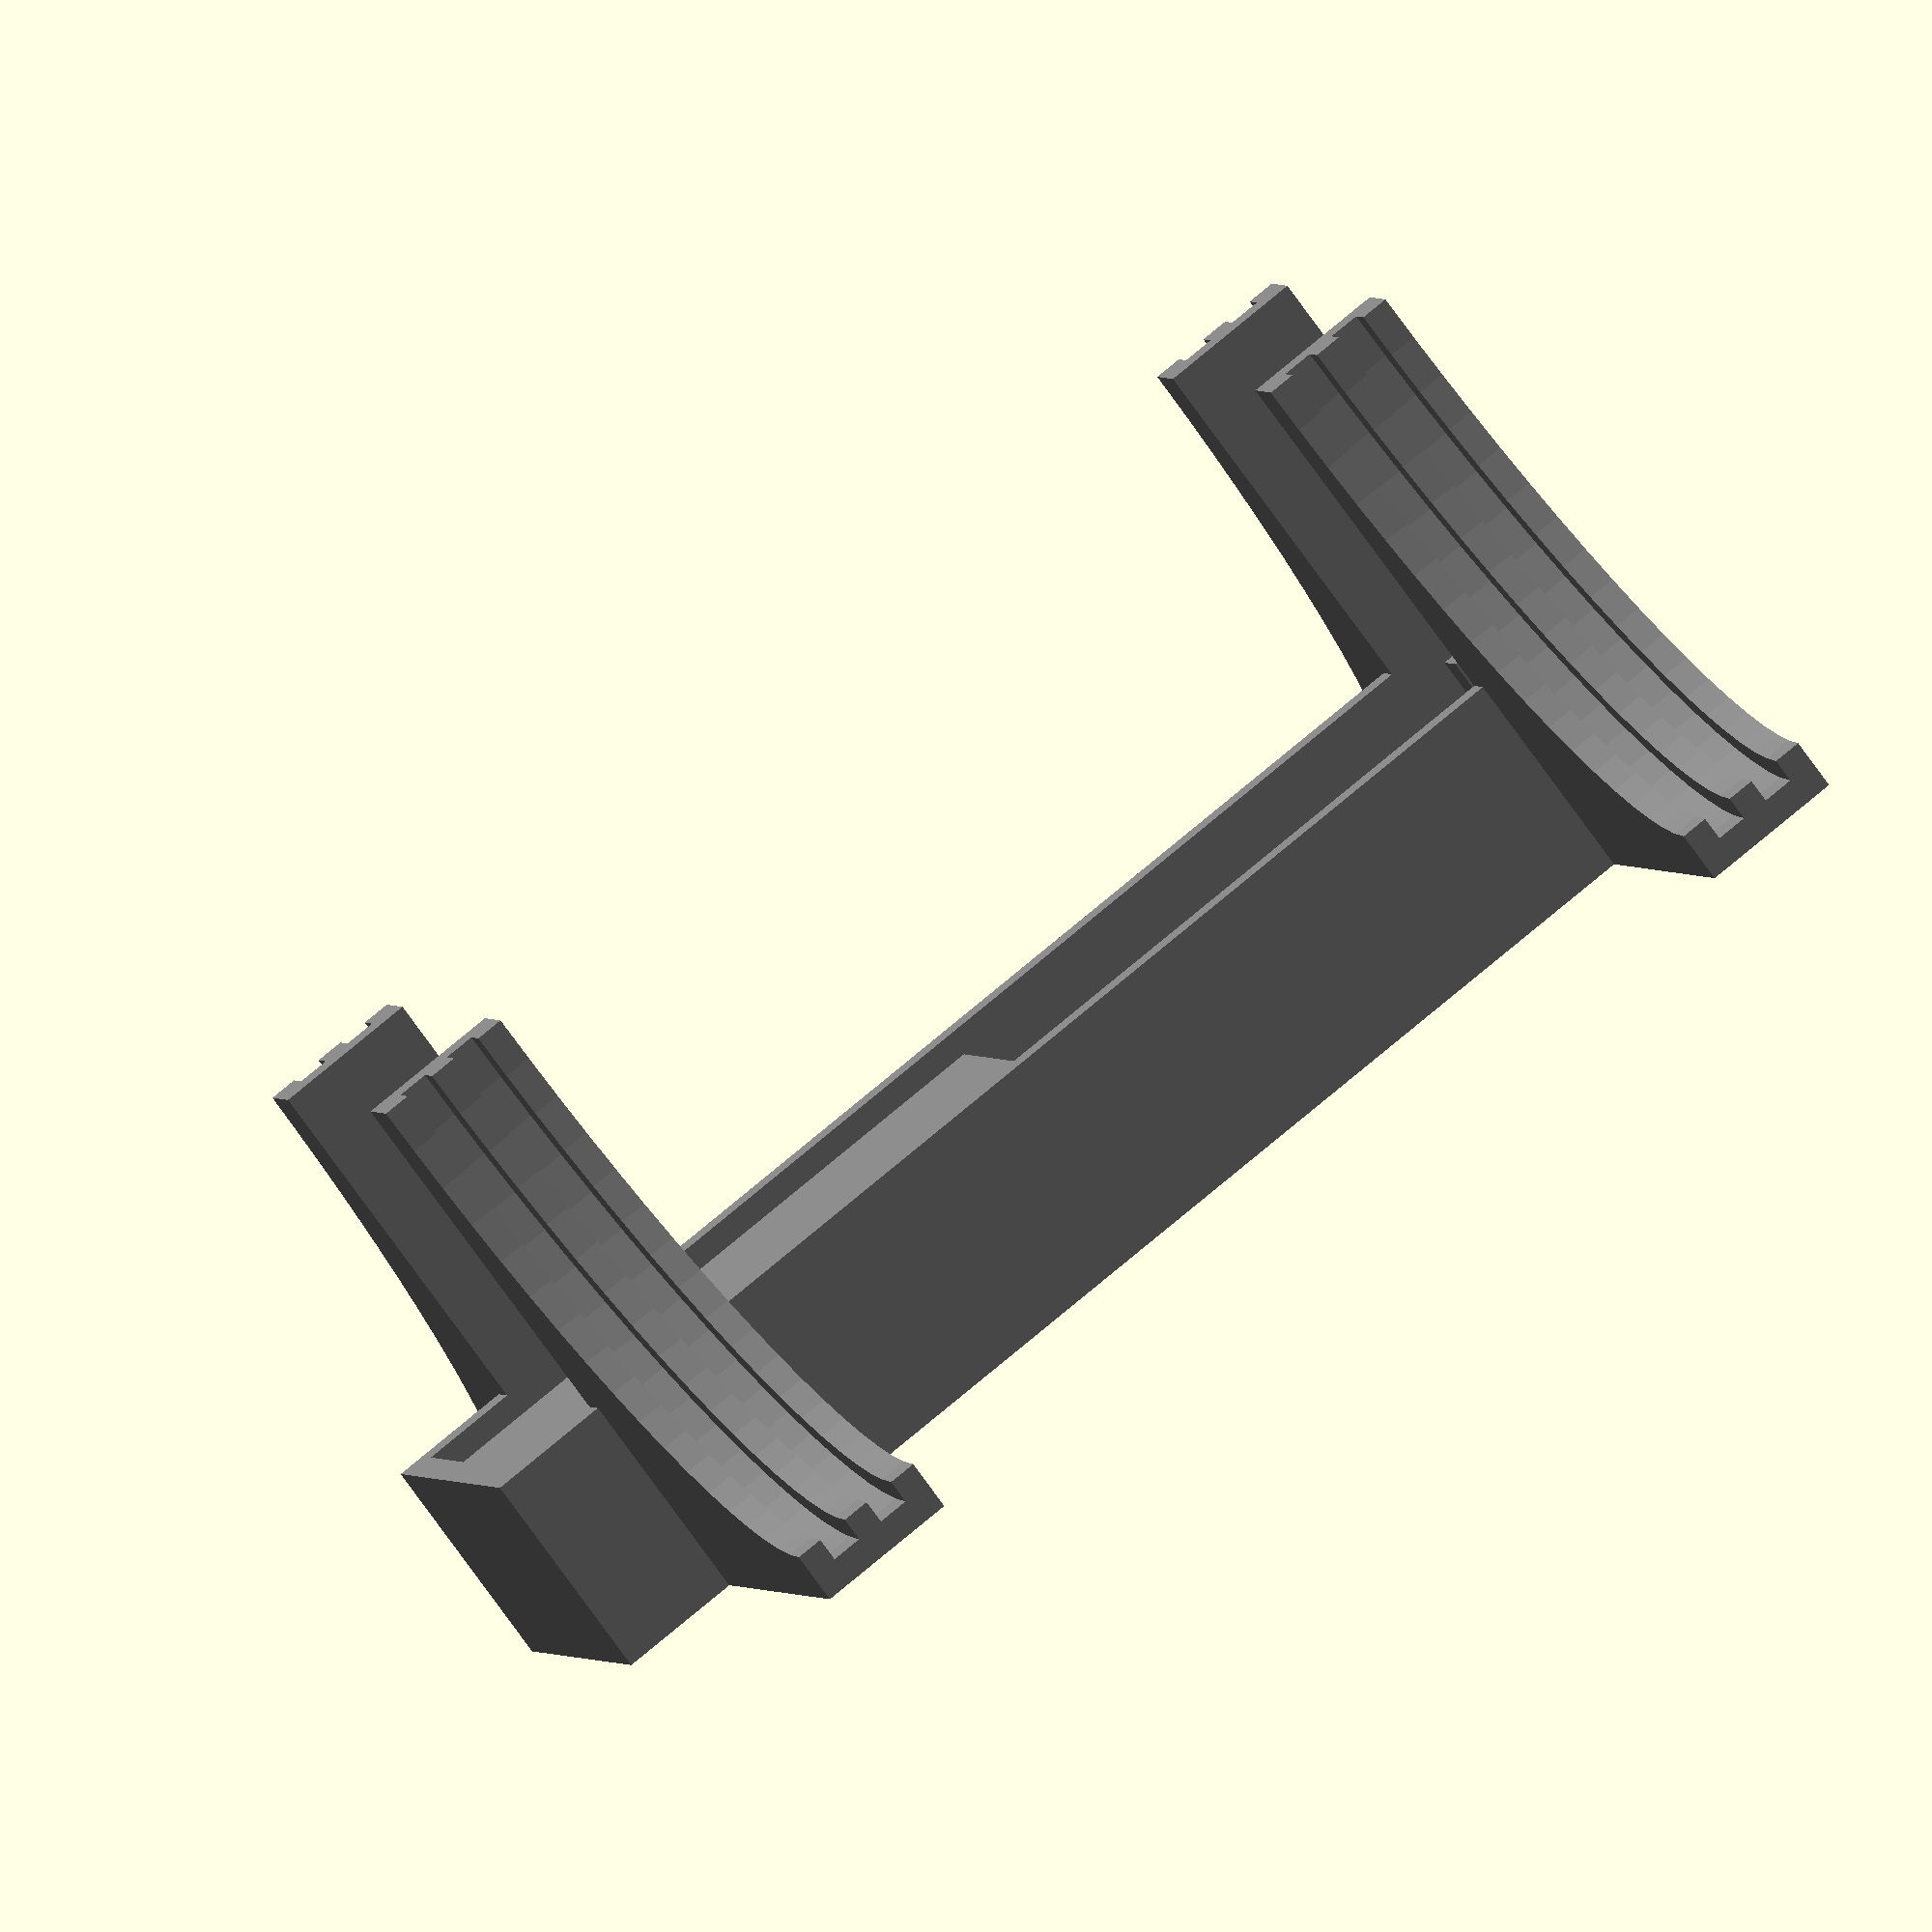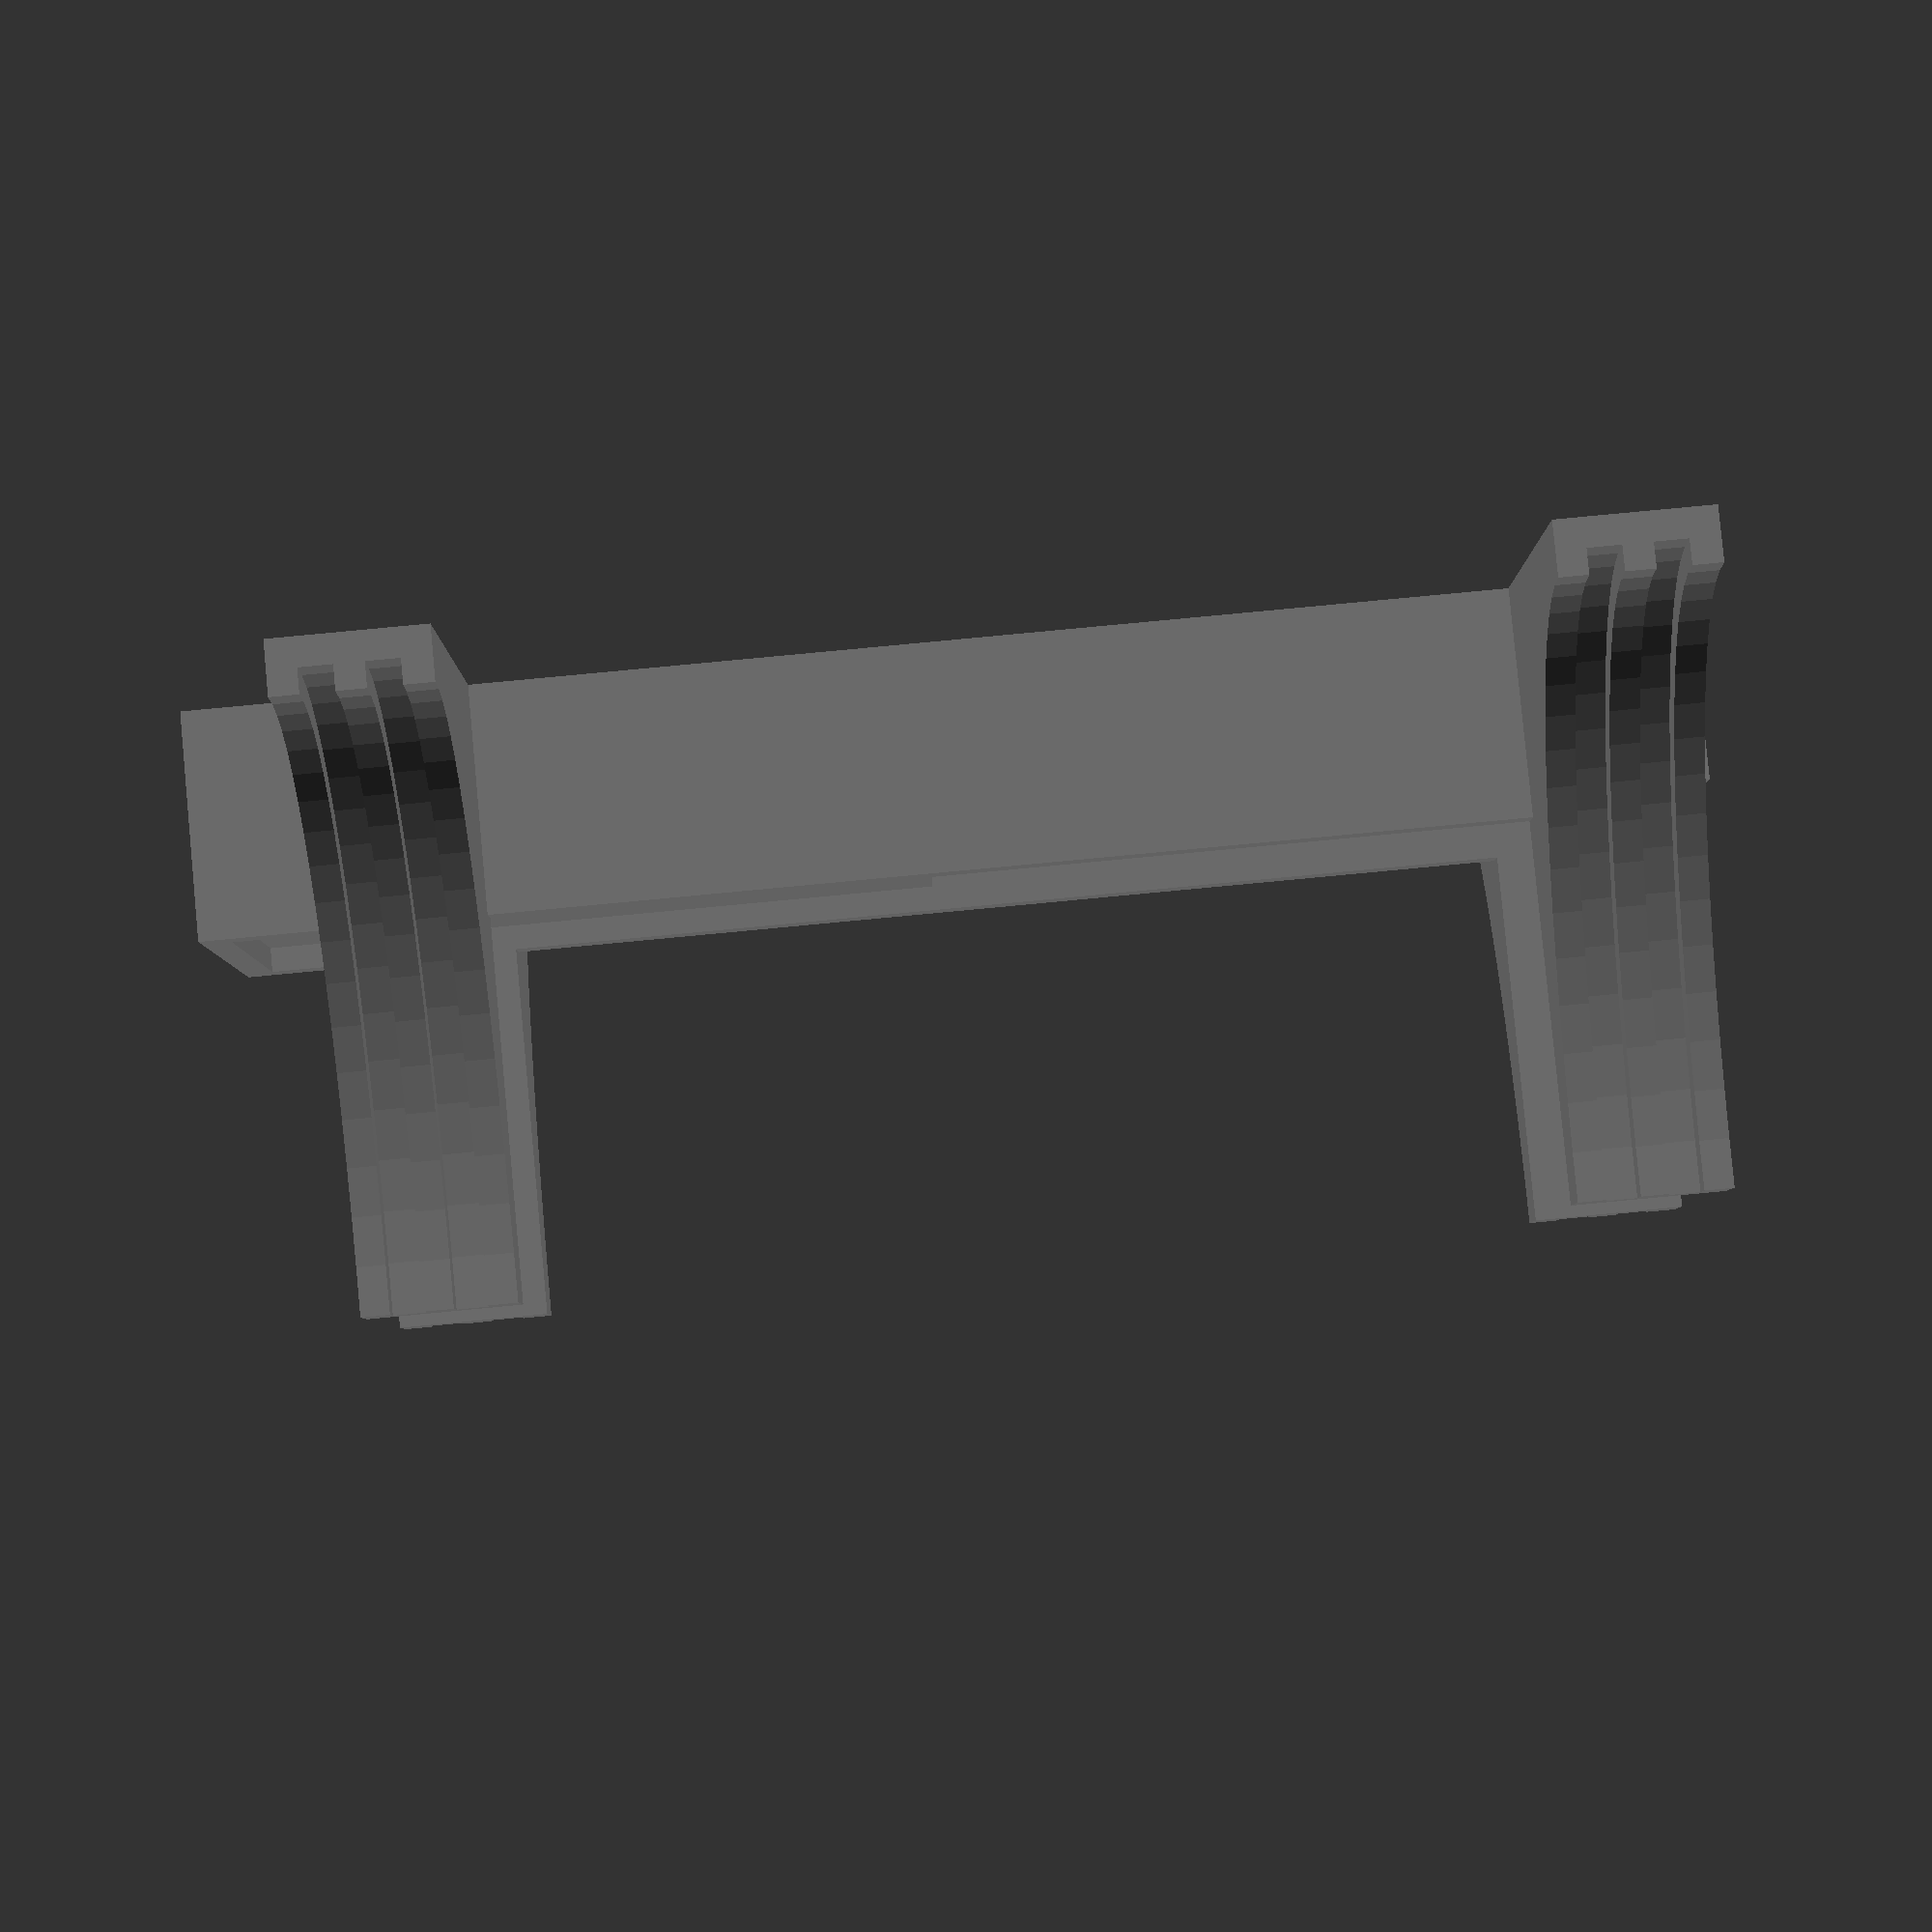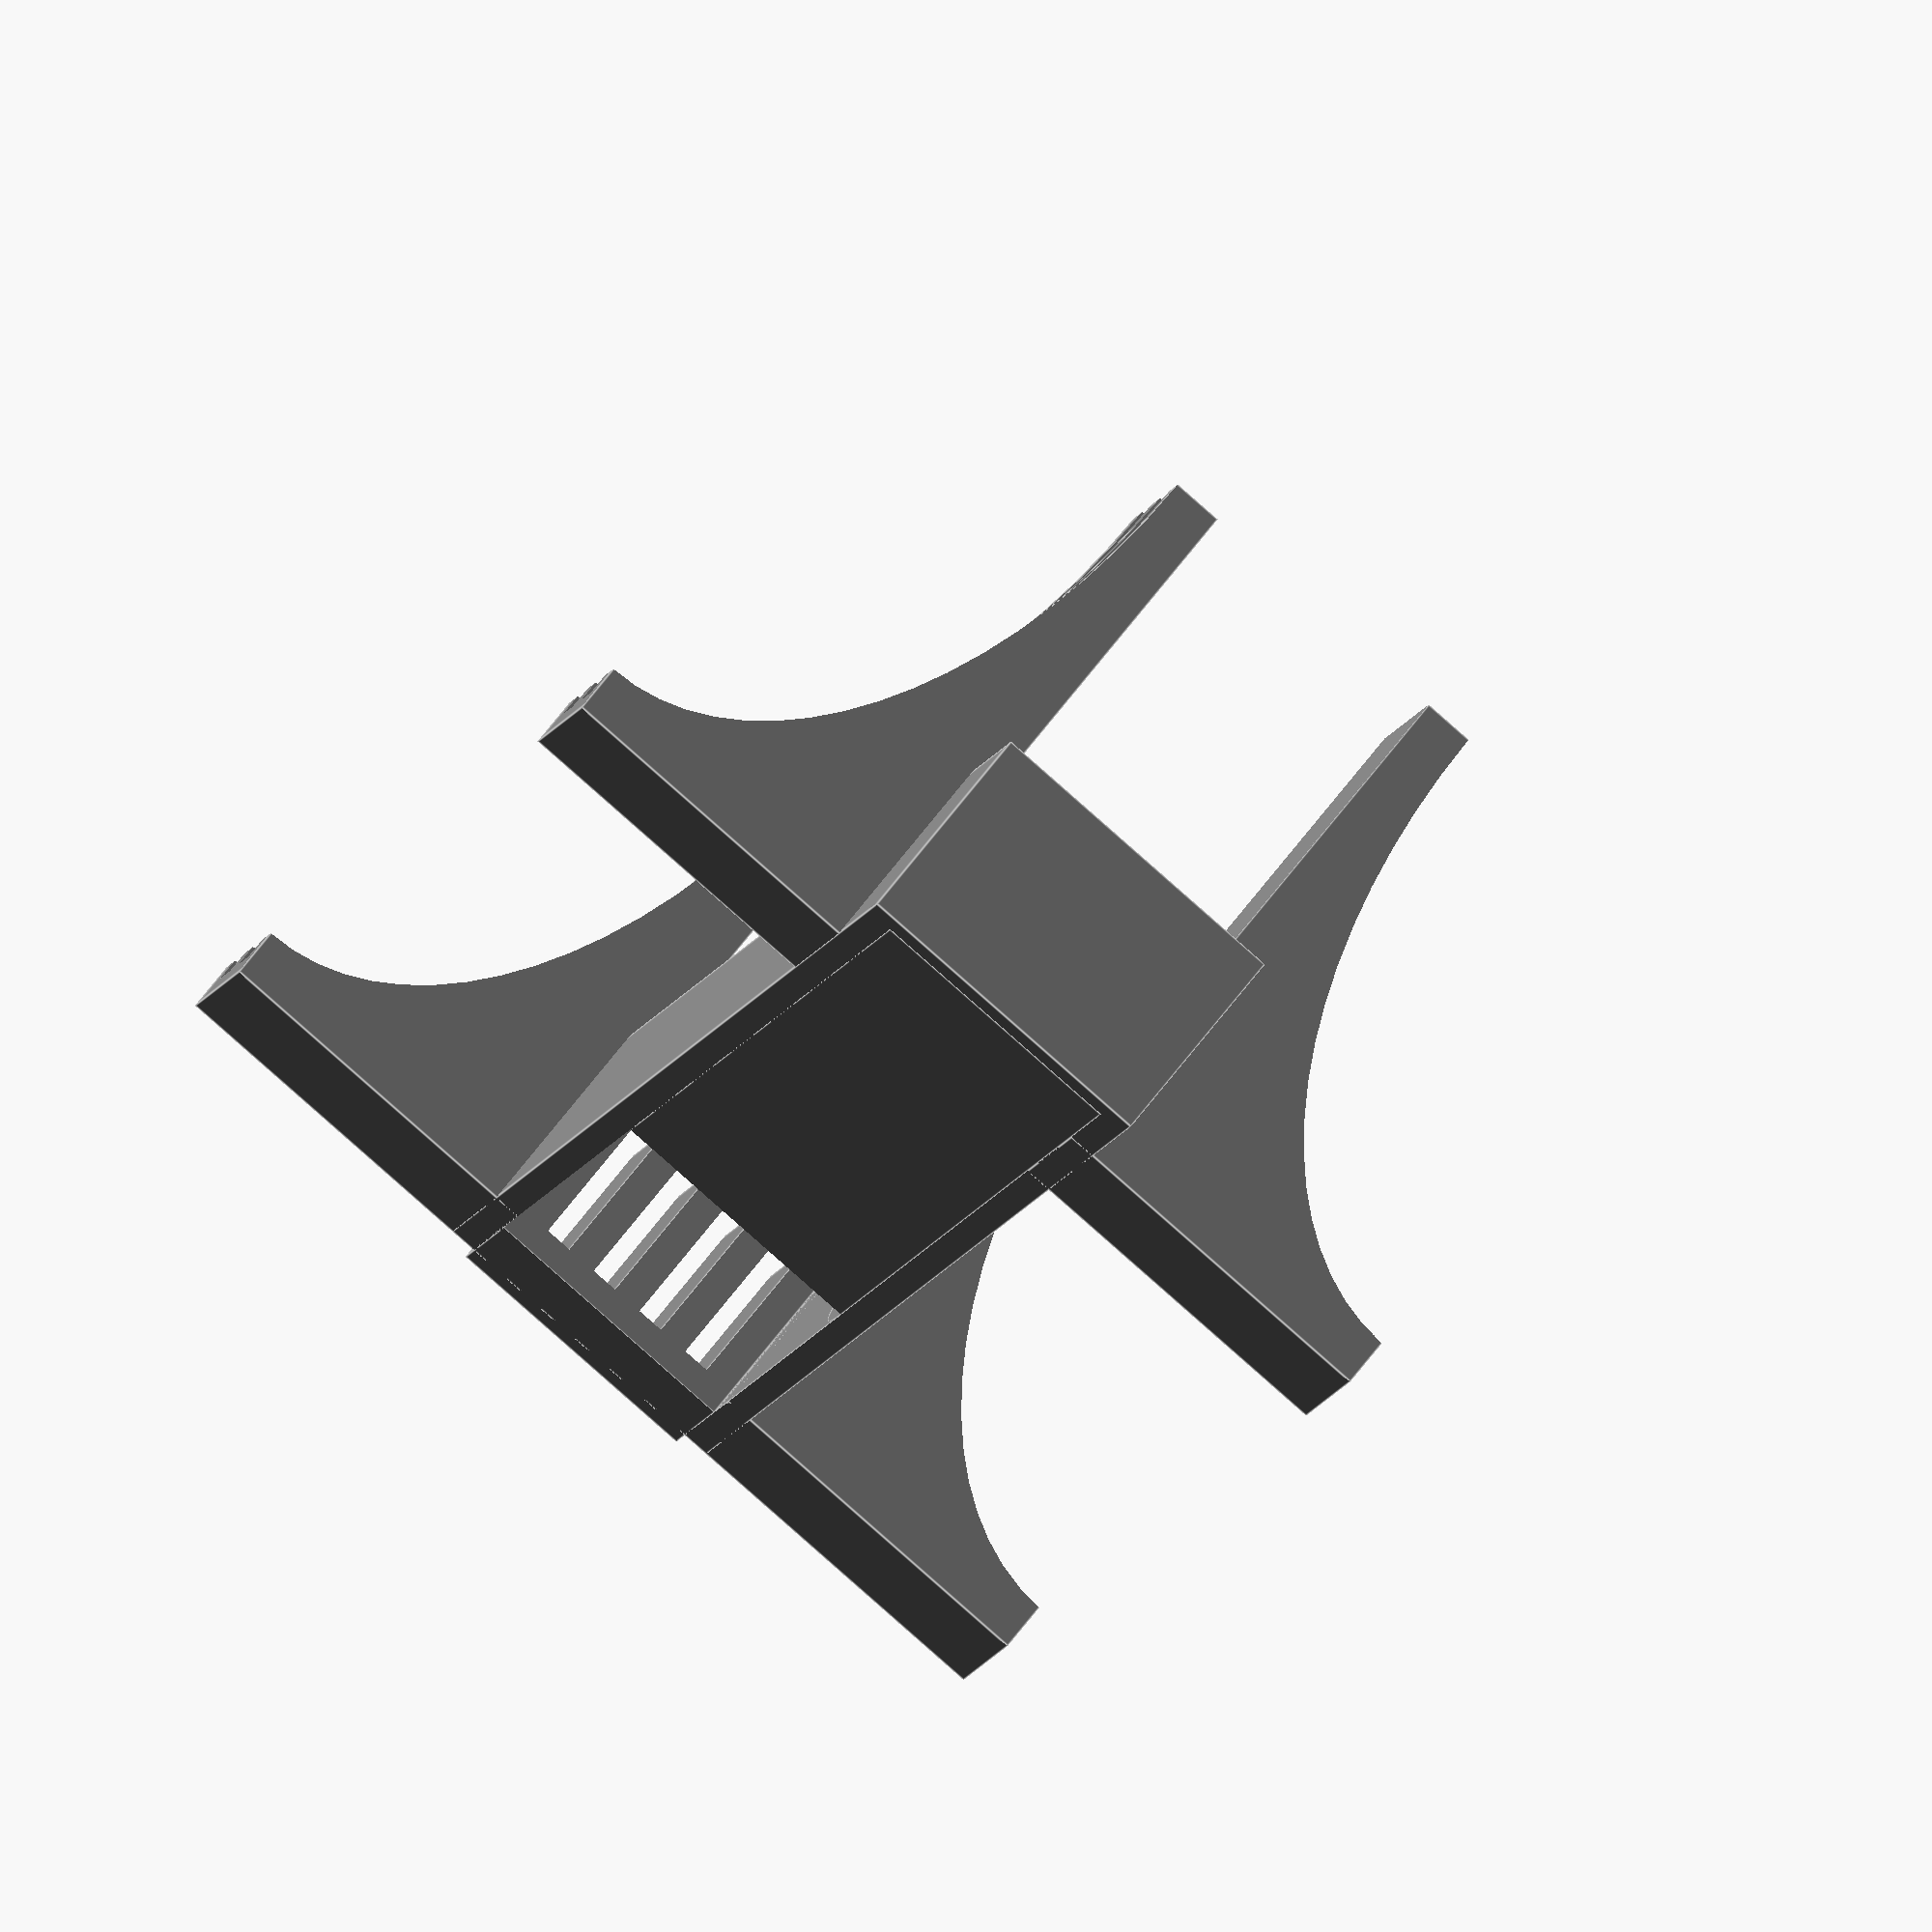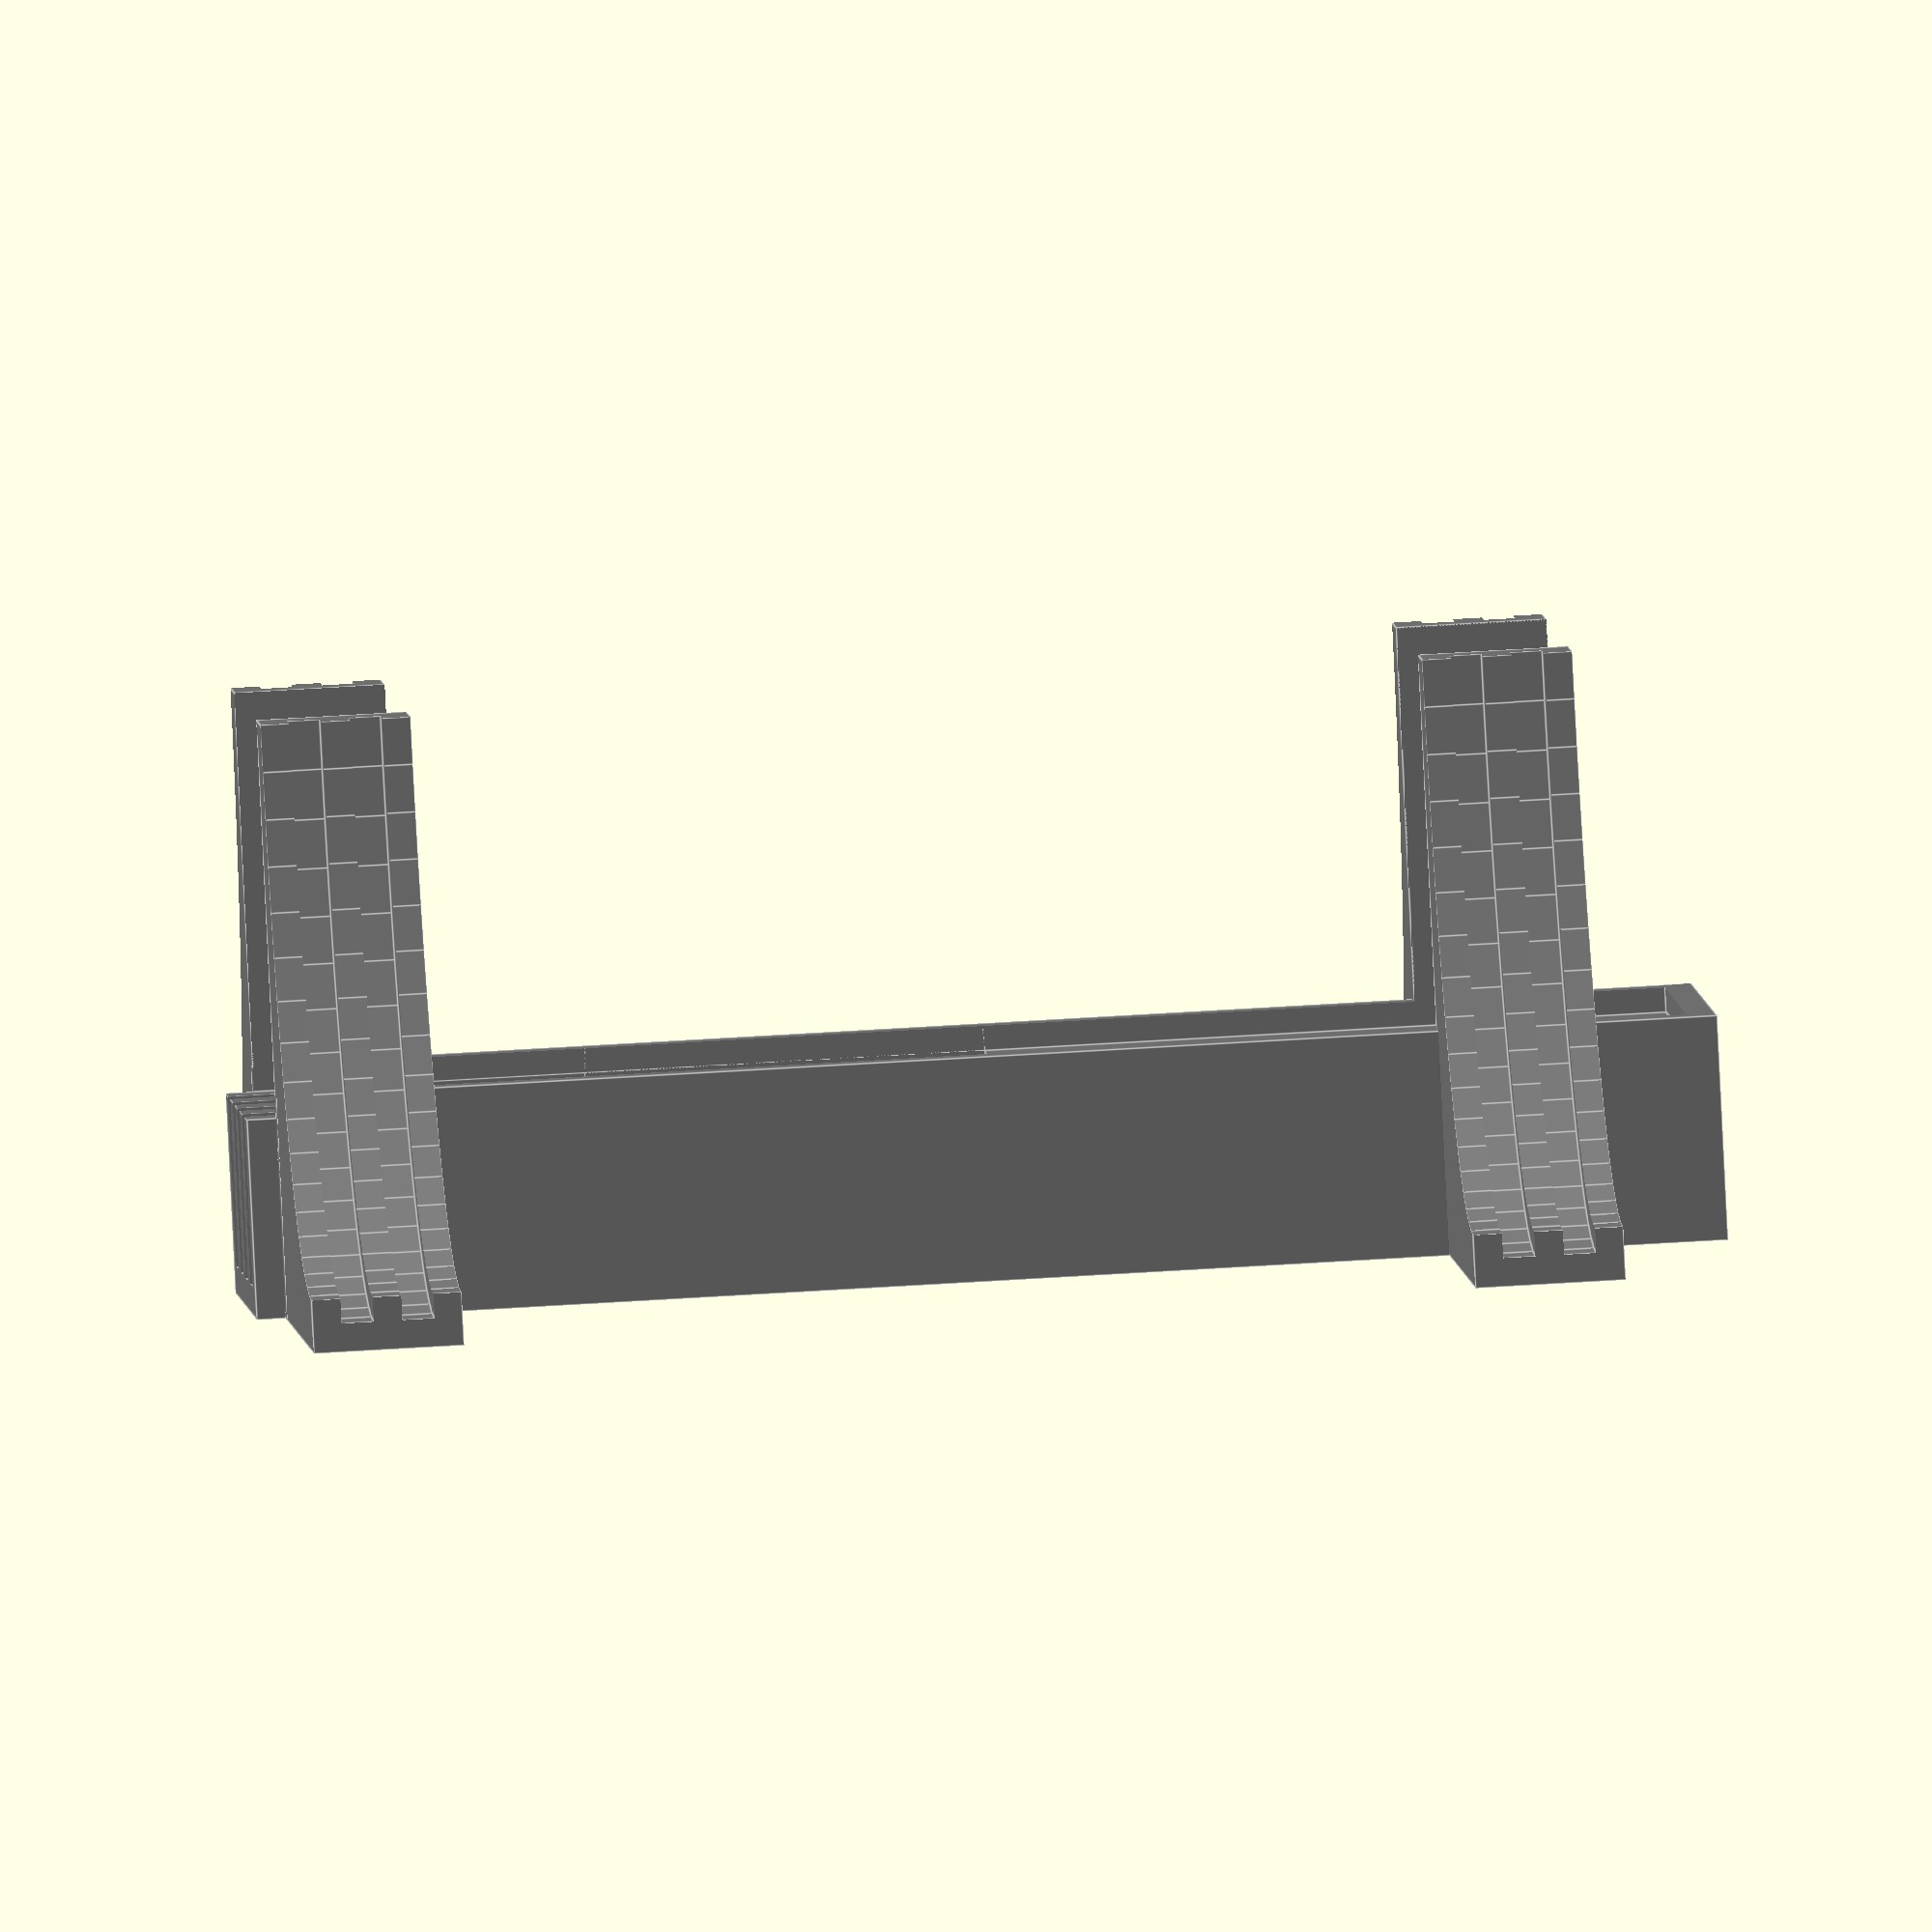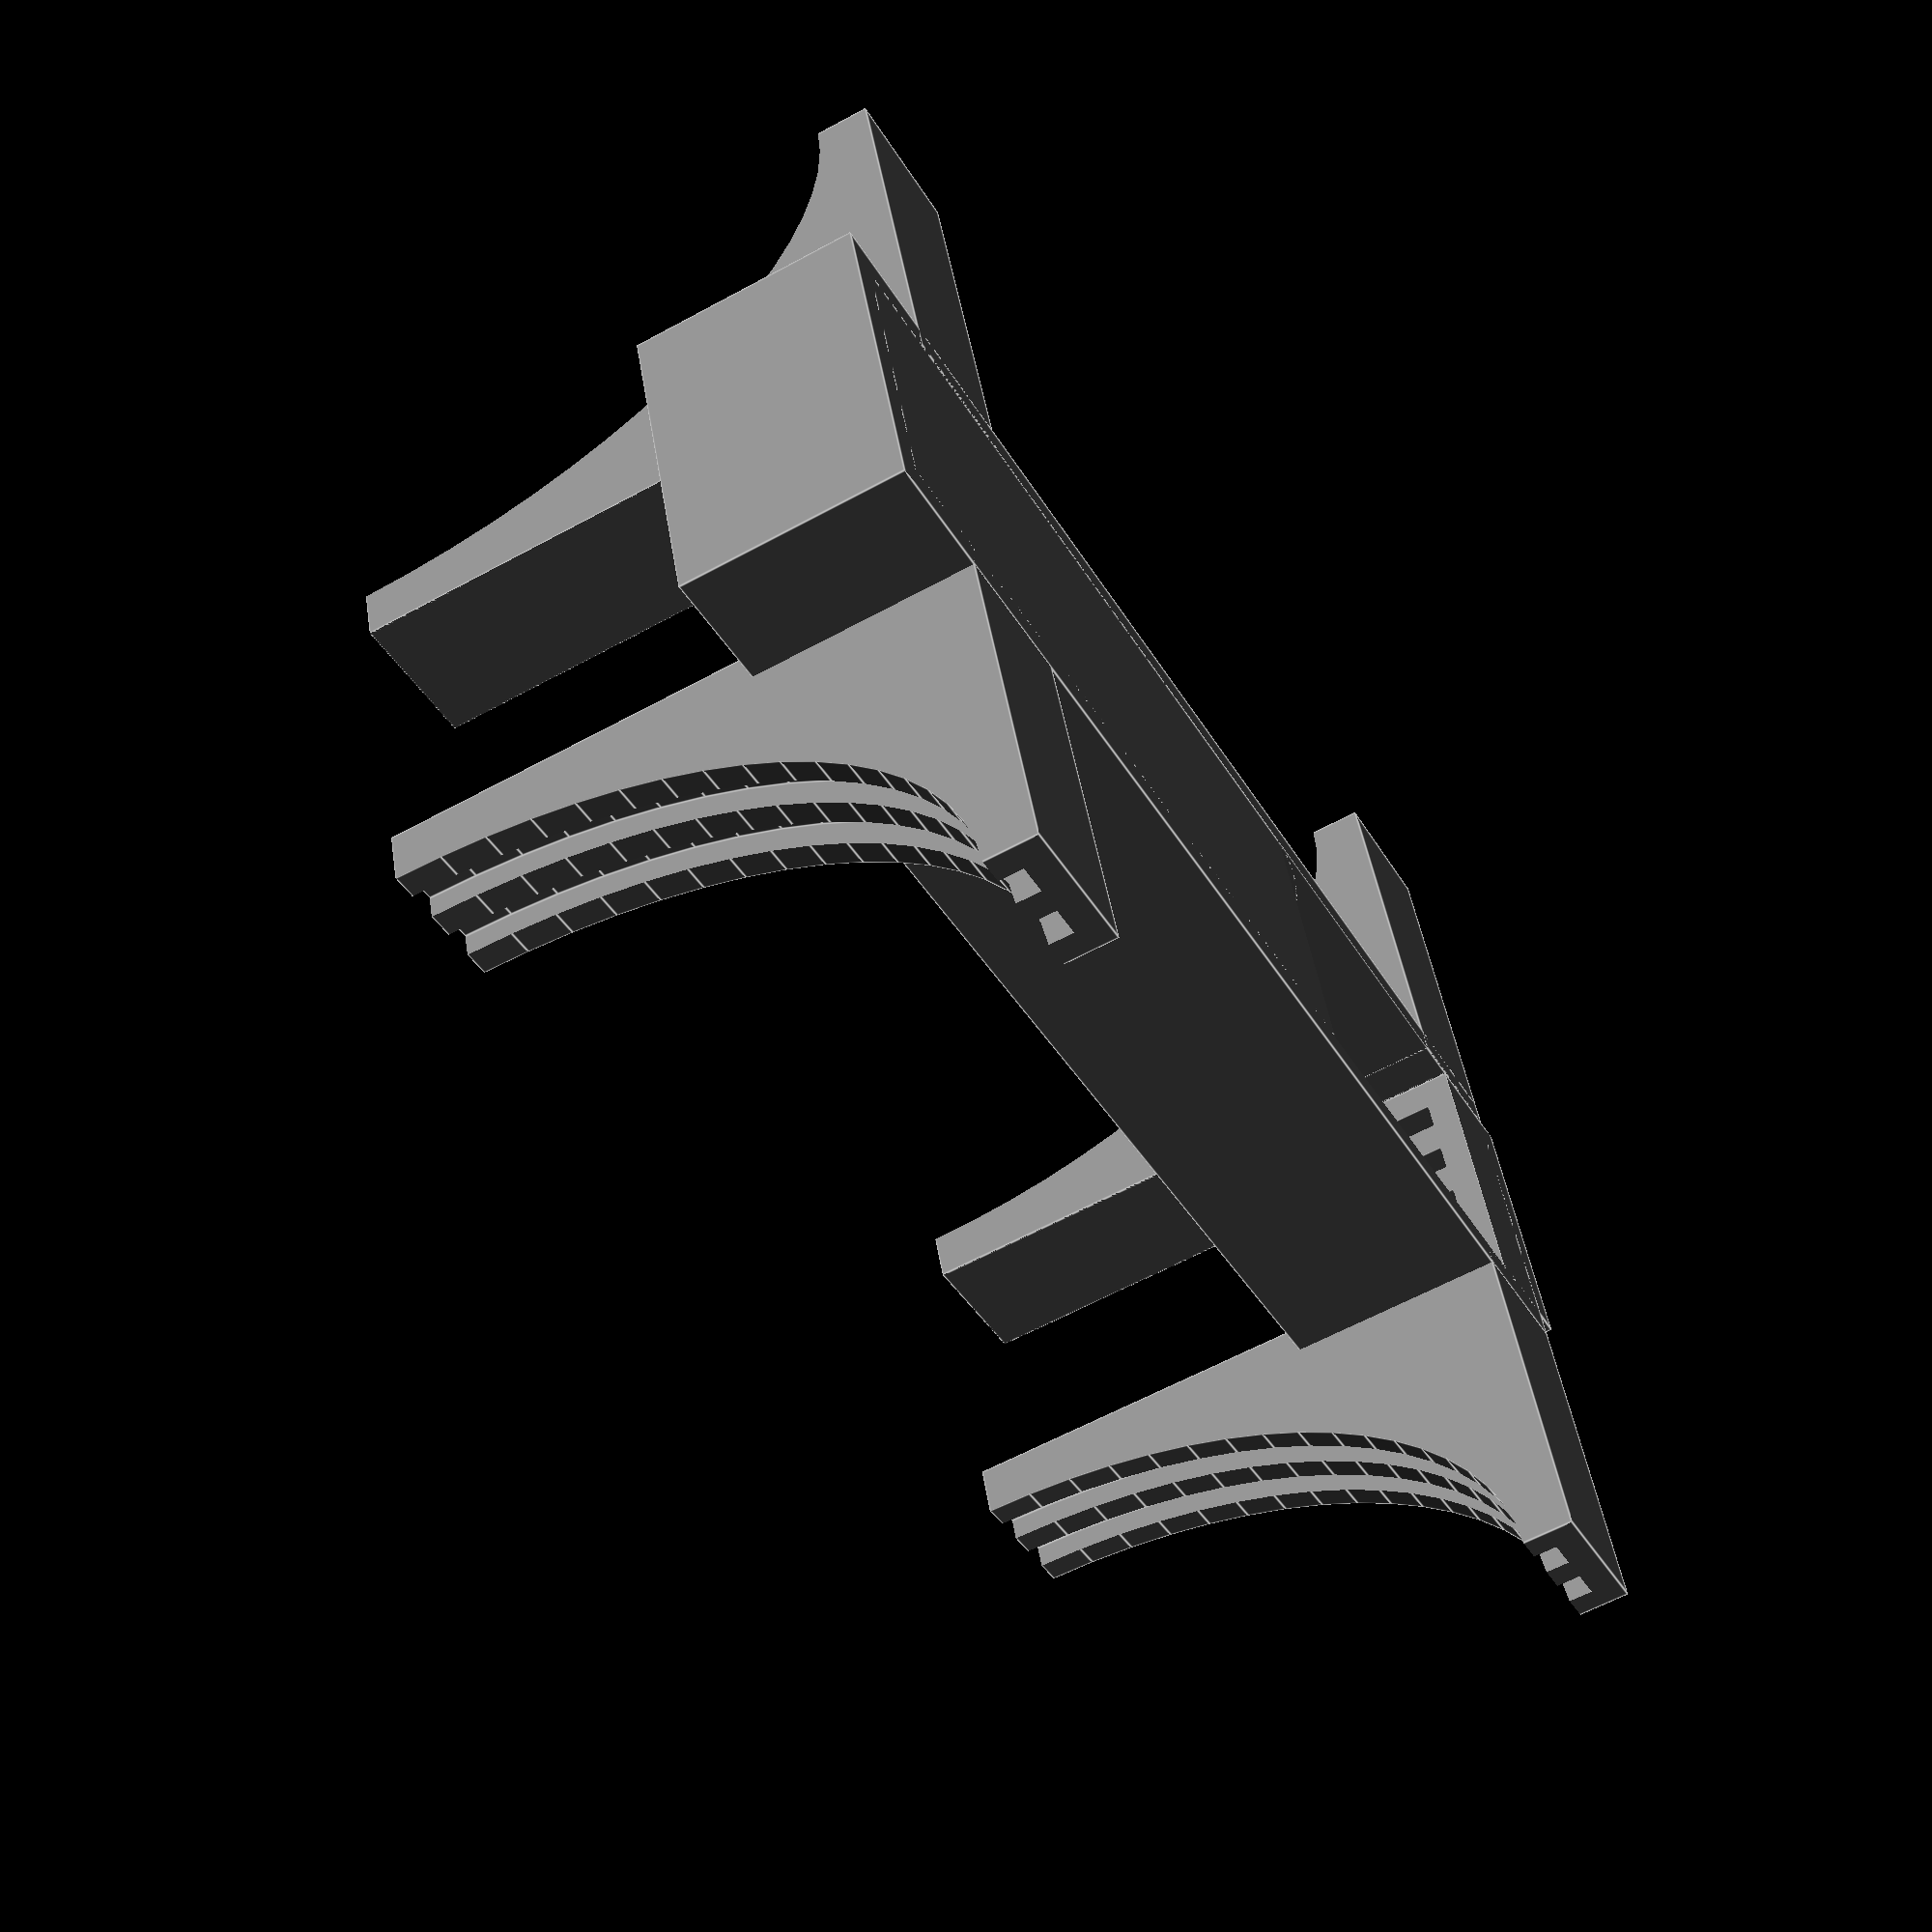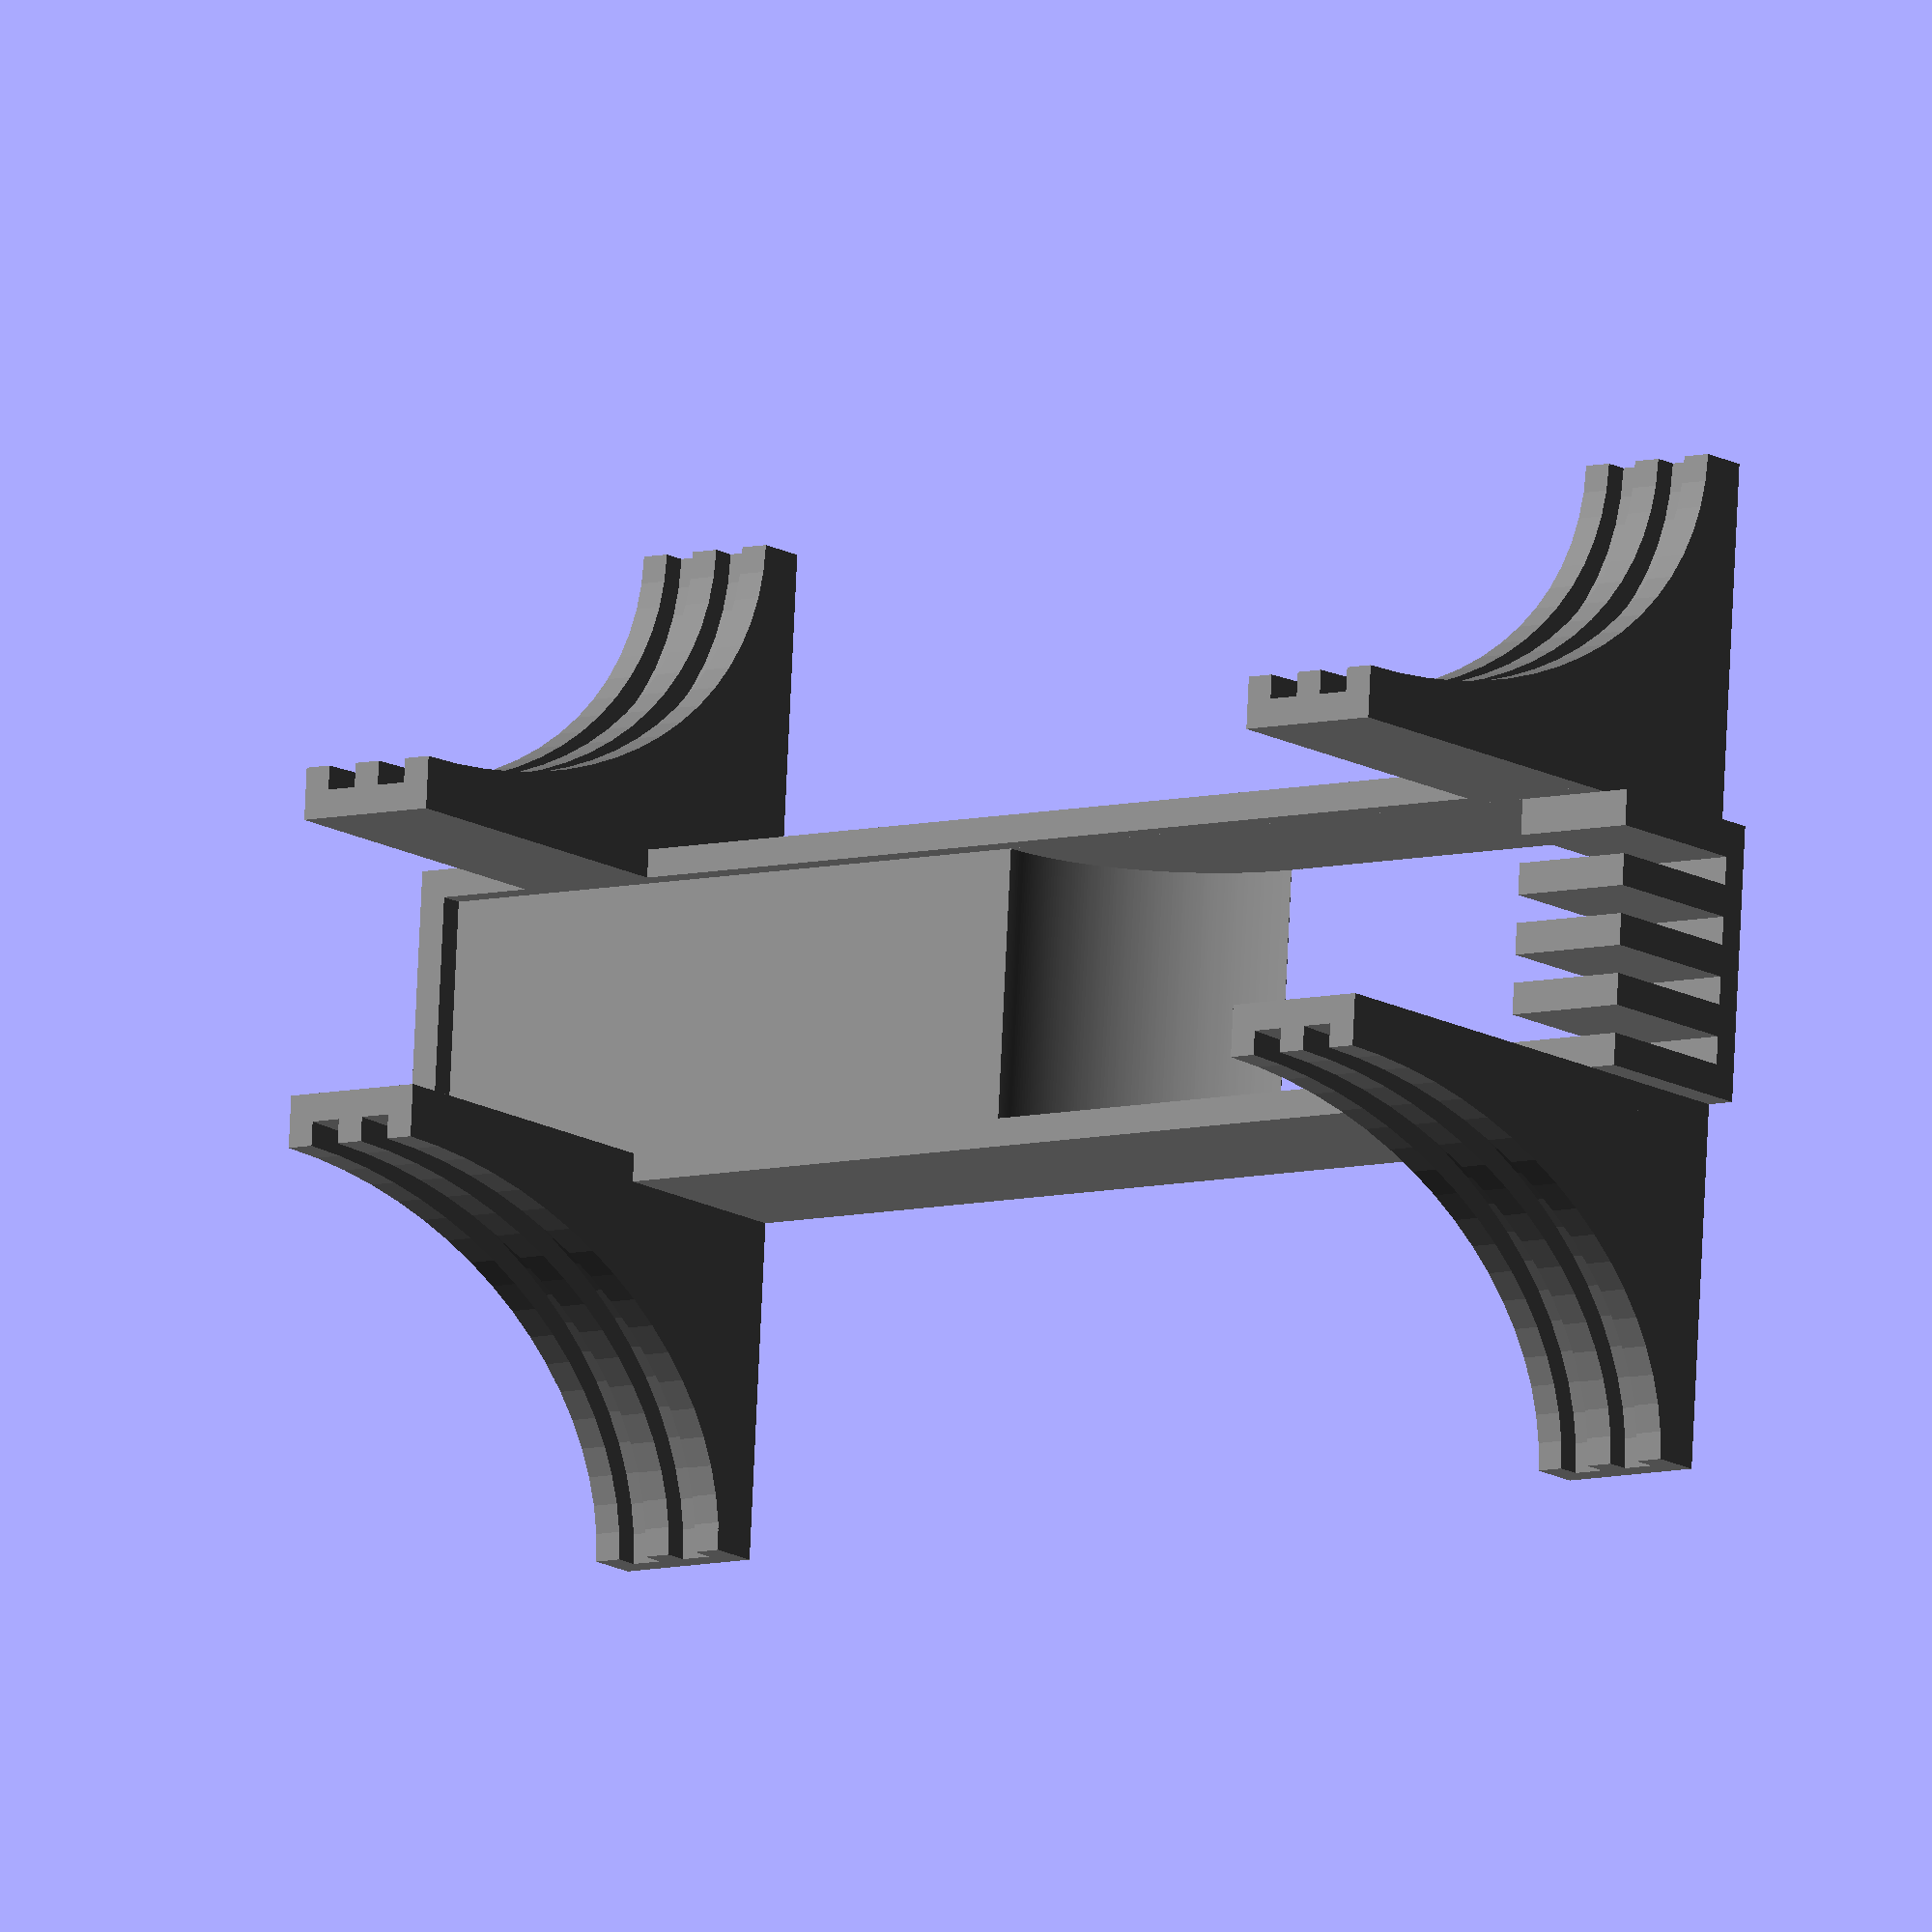
<openscad>
/*
 * Copyright ©2015 Laurence Gonsalves <laurence@xenomachina.com>
 *
 * This library is free software; you can redistribute it and/or
 * modify it under the terms of the GNU Lesser General Public
 * License as published by the Free Software Foundation; either
 * version 2.1 of the License, or any later version.
 *
 * This library is distributed in the hope that it will be useful,
 * but WITHOUT ANY WARRANTY; without even the implied warranty of
 * MERCHANTABILITY or FITNESS FOR A PARTICULAR PURPOSE.  See the GNU
 * Lesser General Public License for more details.
 *
 * You should have received a copy of the GNU Lesser General Public
 * License along with this library; if not, write to:
 *   Free Software Foundation, Inc.
 *   51 Franklin Street, Fifth Floor
 *   Boston, MA  02110-1301
 *   USA
 */

/*
 * Single-piece stand for "slim" PlayStation 2. Styling tries to mimic the
 * styling of the PS2 slim. The design attempts to minimize overhang, and
 * provide both good airflow and solid support to PS2.
 *
 * Linear measurements are in millimetres.
 *
 * PlayStation and PS2 are trademarks or registered trademarks of Sony Computer
 * Entertainment Inc. The author of this file has no affiliation with Sony
 * Computer Entertainment Inc.
 */
e = 0.04; // epsilon
phi = (1 + sqrt(5)) / 2;

ps2_thickness = 28; // Includes rubber feet.
ps2_top_thickness = 15; // the layer that juts out on the front and top.
ps2_ridge_thickness = 2.85; // thickness of 3 cosmetic ridges on top layer.
ps2_ridge_height = 2.45; // height of 3 cosmetic ridges on top layer.
ps2_top_length = 151; // Length from front to back.
ps2_bottom_length = 146;
ps2_rear_to_vent_rear = 68;
ps2_rear_to_vent_front = 131;
ps2_top_width = 229;
ps2_bottom_width = 211;

ps2_vent_length = ps2_rear_to_vent_front - ps2_rear_to_vent_rear;
ps2_ridge_spacing = (ps2_top_thickness - 3 * ps2_ridge_thickness) / 2;
$fn=360;

module stand(
    leg_width,
    leg_height,
    leg_thickness,
    leg_spacing,
    base_height
){
    module leg(width, height, thickness) {
        module half_leg(width, height, thickness) {
            translate([(ps2_thickness) / 2, -thickness / 2, 0])
                difference() {
                    cube(size=[width, thickness, height]);
                    translate([width, thickness + e, height])
                        rotate([90,0,0])
                        union(){
                            scale([width - ps2_ridge_thickness - ps2_ridge_height,
                                  height - ps2_ridge_thickness - ps2_ridge_height,
                                  thickness + 2 * e])
                                cylinder($fn=72);

                            for (i = [0 : 1]) {
                                translate([0, 0,
                                          ps2_ridge_thickness + i *
                                          (ps2_ridge_thickness +
                                           ps2_ridge_spacing)]) {
                                    scale([width - ps2_ridge_thickness,
                                          height - ps2_ridge_thickness,
                                          ps2_ridge_spacing])
                                        cylinder($fn=72);
                                }
                            }
                        }
                }

        }
        half_leg(width, height, thickness);
        mirror([1, 0, 0]) half_leg(width, height, thickness);
    }

    module base(width, length, height) {
        scale([1, -1, -1])
        translate([ps2_ridge_thickness - width / 2,
                  (leg_spacing + leg_thickness) / 2 - length + ps2_ridge_thickness, 0])
        // From here, the top back left corner of the base (inside the
        // inset) is the origin. Positive x is right, and positive z is
        // down.
        difference() {
            union() {
                // Main base slab.
                translate([-ps2_ridge_thickness, -ps2_ridge_thickness, -ps2_ridge_height])
                    cube(size=[width, length, height + ps2_ridge_height]);

                // Front outset.
                cube(size=[ps2_thickness, length, height]);
            }

            translate([0, 0, -e])
                union() {
                    // Main vent area.
                    translate([0, ps2_rear_to_vent_rear + height, 0]) {
                        cube(size=[ps2_thickness, ps2_vent_length - height, height + 2*e]);
                        rotate([0,90,0])
                            cylinder(h=ps2_thickness, r=height);
                    }

                    // Front vent slots.
                    for (i = [0 : num_slots - 1]) {
                        translate([vent_offset + i * (ps2_ridge_thickness + ps2_ridge_spacing), ps2_rear_to_vent_front - e, 0])
                            cube(size=[ps2_ridge_thickness, ps2_top_length, height - ps2_ridge_thickness]);
                    }
                }
        }

        num_slots =
            floor((ps2_thickness - ps2_ridge_spacing - 2 * ps2_ridge_thickness) /
                  (ps2_ridge_thickness + ps2_ridge_spacing)) + 1;
        vent_offset = (ps2_thickness
            - num_slots * ps2_ridge_spacing
            - (num_slots - 1) * ps2_ridge_thickness) / 2;
    }

    base_width = ps2_thickness + ps2_ridge_thickness * 2;
    base_length = (ps2_top_length + leg_spacing + leg_thickness) / 2 + ps2_ridge_thickness;

    difference() {
        union() {
            // back leg
            translate([0, leg_spacing / 2, -base_height]) leg(leg_width, leg_height, leg_thickness);

            // front leg
            translate([0, -(leg_spacing / 2), -base_height]) leg(leg_width, leg_height, leg_thickness);

            base(base_width, base_length, base_height);
        }

        // slot for PS2 to fit into
        translate([0, 0, leg_height / 2])
            cube(size=[ps2_thickness, ps2_top_length, leg_height], center=true);
    }

}

shade = .5;
color([shade,shade,shade])
stand(
  37,                                           // leg_width
  37 * phi,                                     // leg_height
  ps2_top_thickness,                            // leg_thickness
  ps2_top_length - 20 - ps2_top_thickness,      // leg_spacing
  20                                            // base_height
);

/*
// PS2 Slim stand-in for debugging purposes.
color([shade,shade / 2,shade])
translate([-ps2_thickness / 2, ps2_top_length / 2, 0])
    union() {
        translate([0,-ps2_top_length,0])
            cube([ps2_top_thickness, ps2_top_length, ps2_top_width]);
        translate([ps2_top_thickness,-ps2_bottom_length,0])
            cube([ps2_thickness - ps2_top_thickness, ps2_bottom_length,
                 ps2_bottom_width]);
    }
*/

</openscad>
<views>
elev=74.9 azim=248.9 roll=35.6 proj=o view=wireframe
elev=275.9 azim=270.2 roll=354.6 proj=p view=wireframe
elev=116.8 azim=158.6 roll=323.6 proj=o view=edges
elev=264.3 azim=265.6 roll=177.2 proj=o view=edges
elev=240.5 azim=288.4 roll=60.8 proj=p view=edges
elev=13.2 azim=273.3 roll=36.0 proj=o view=solid
</views>
